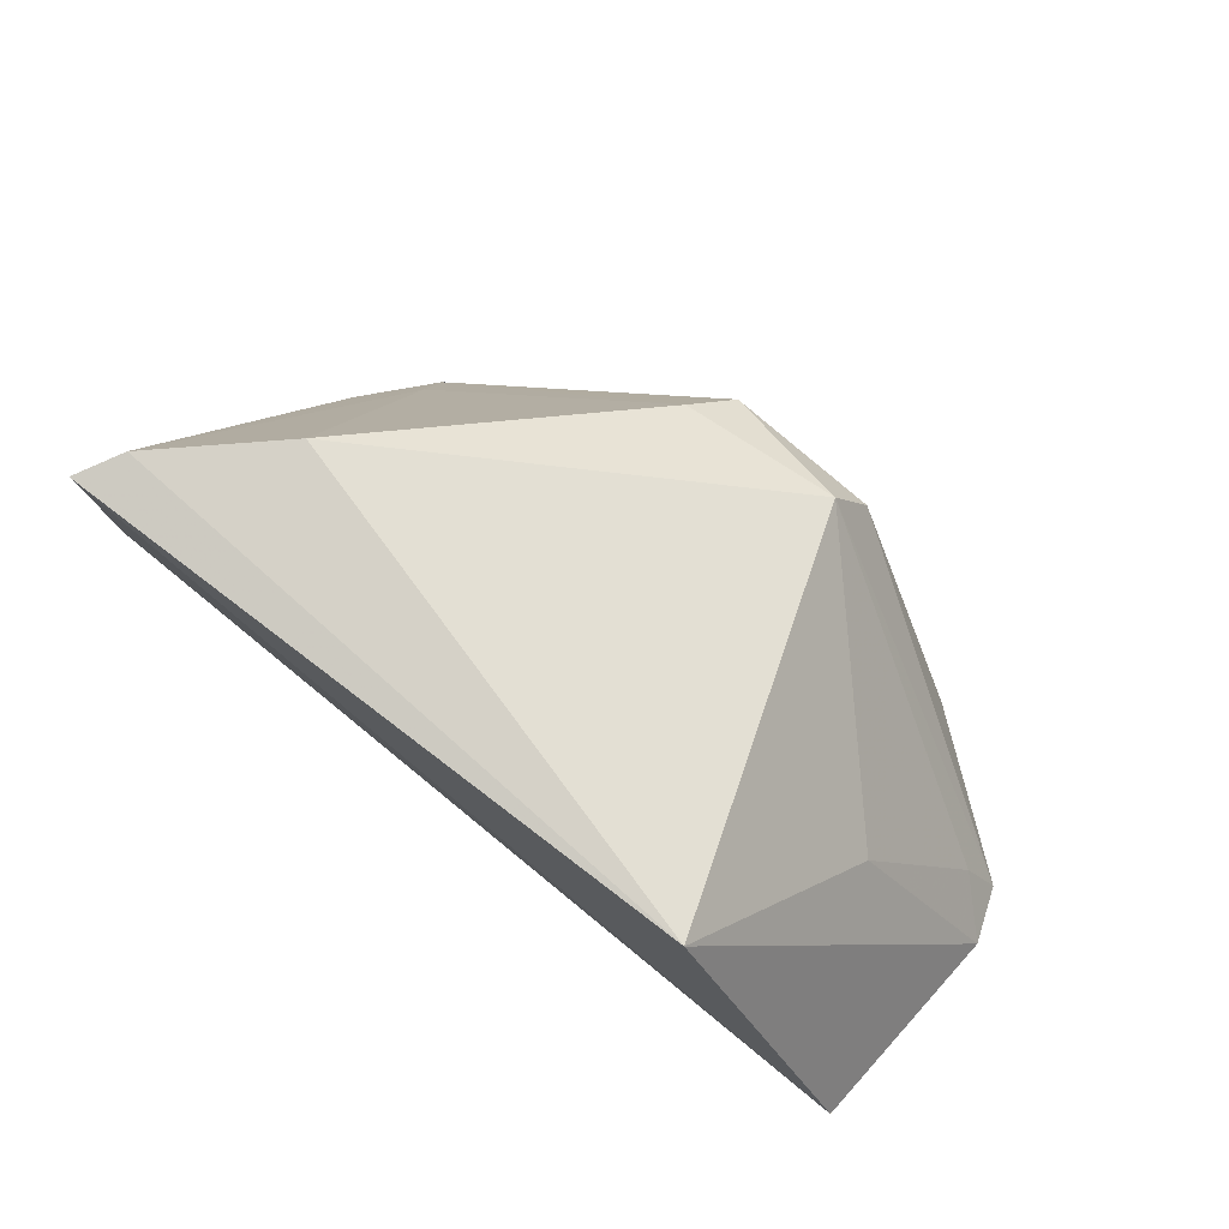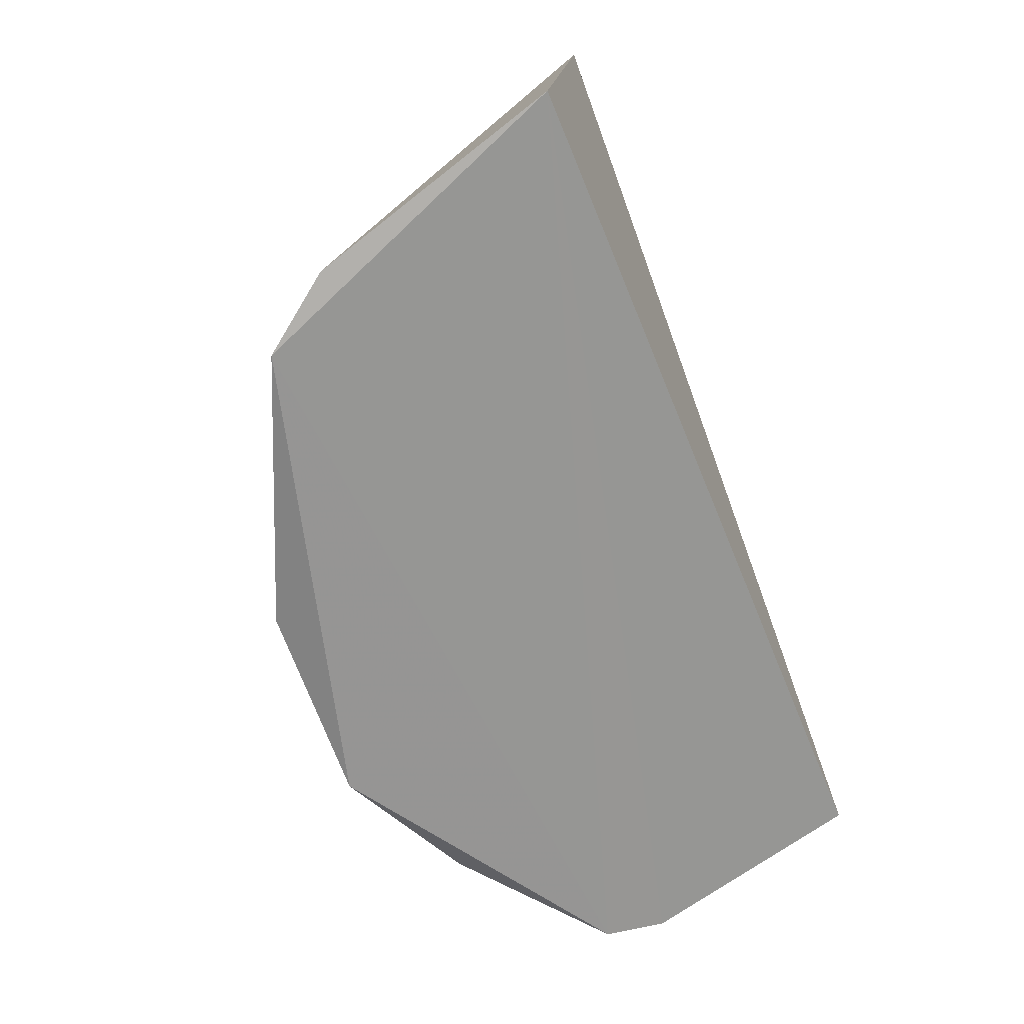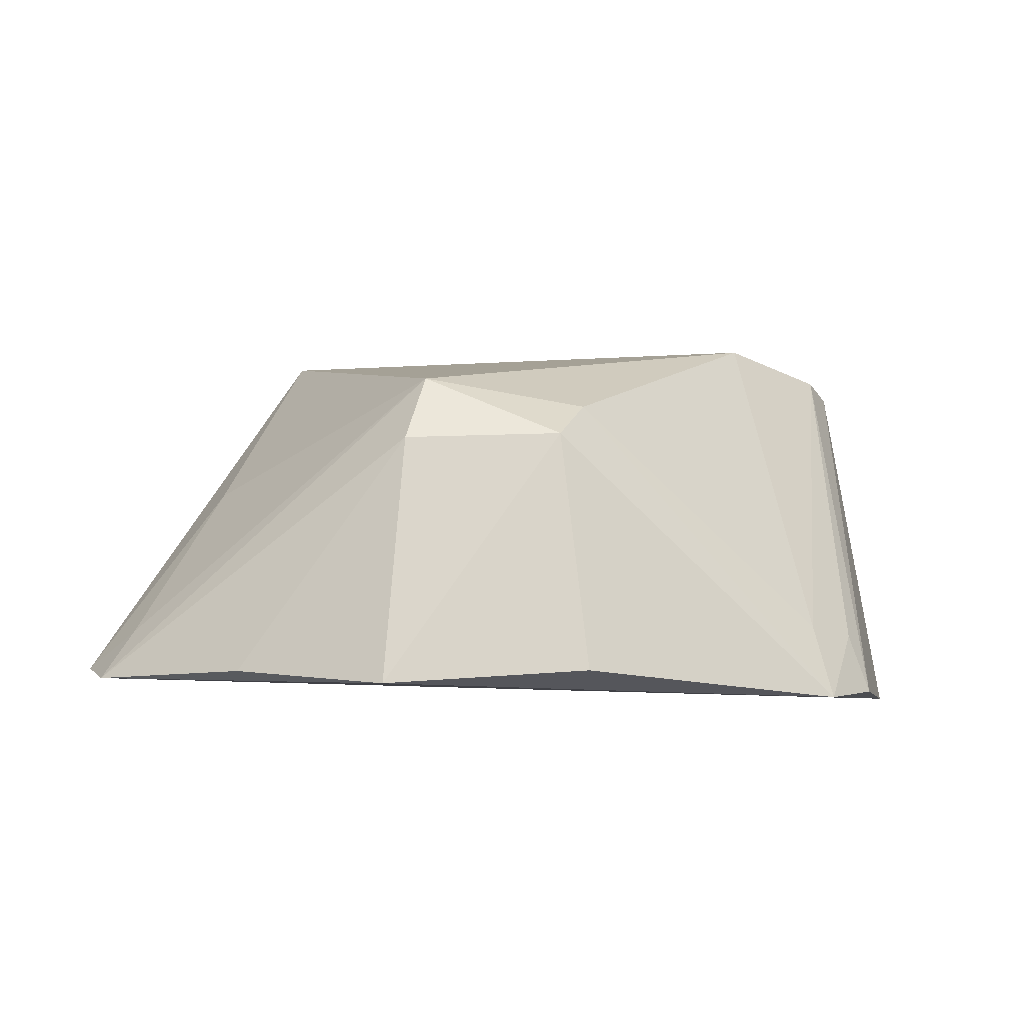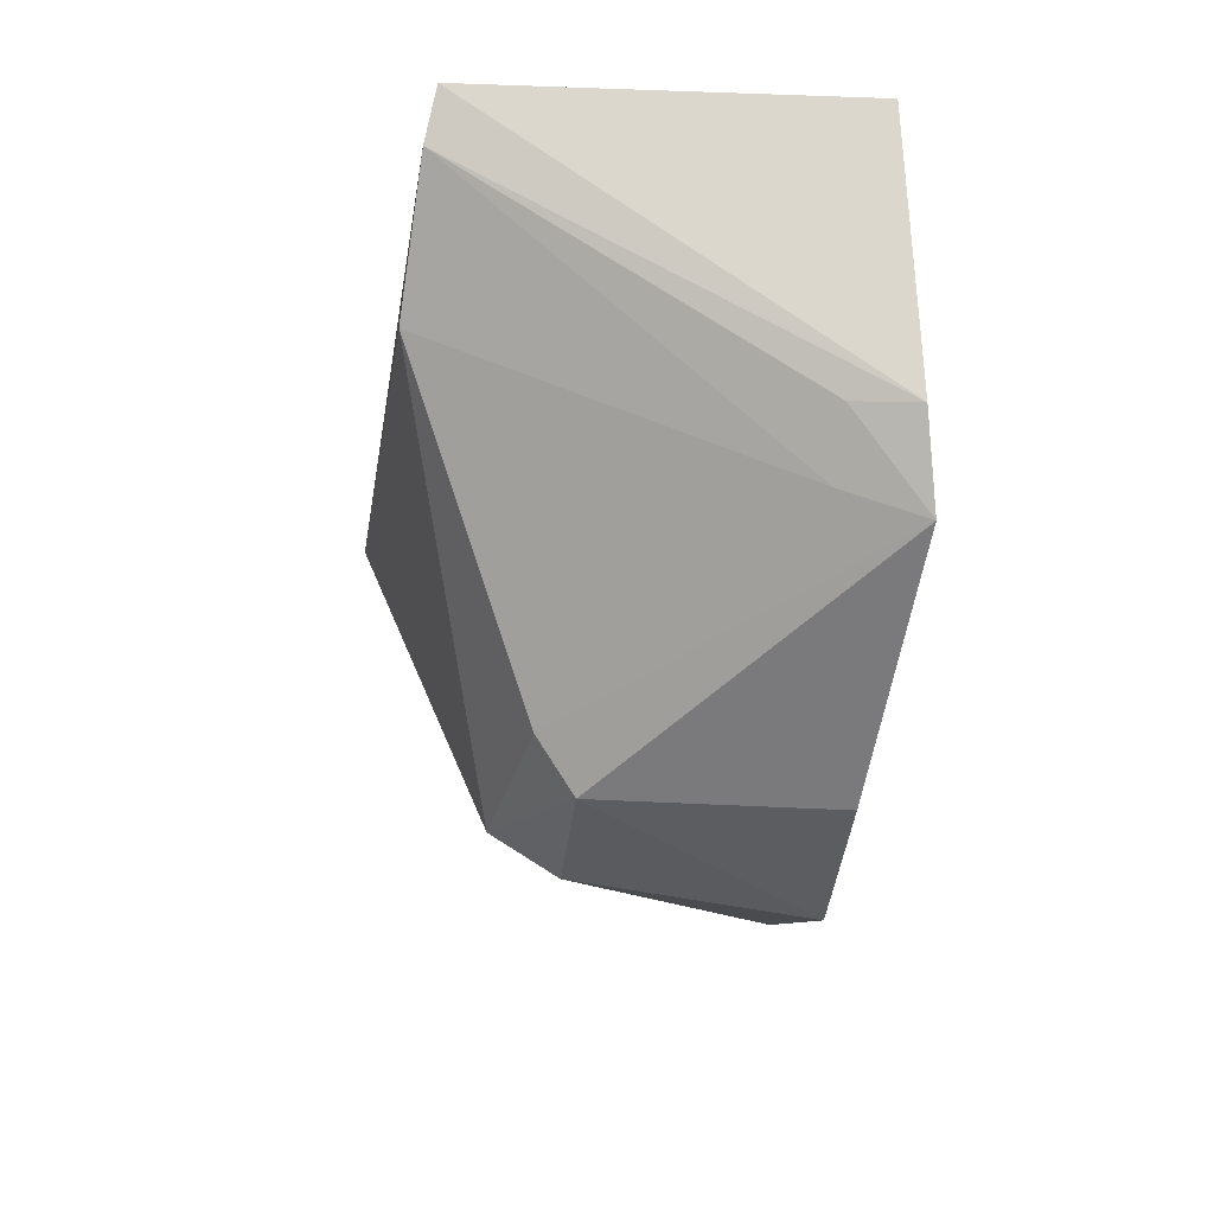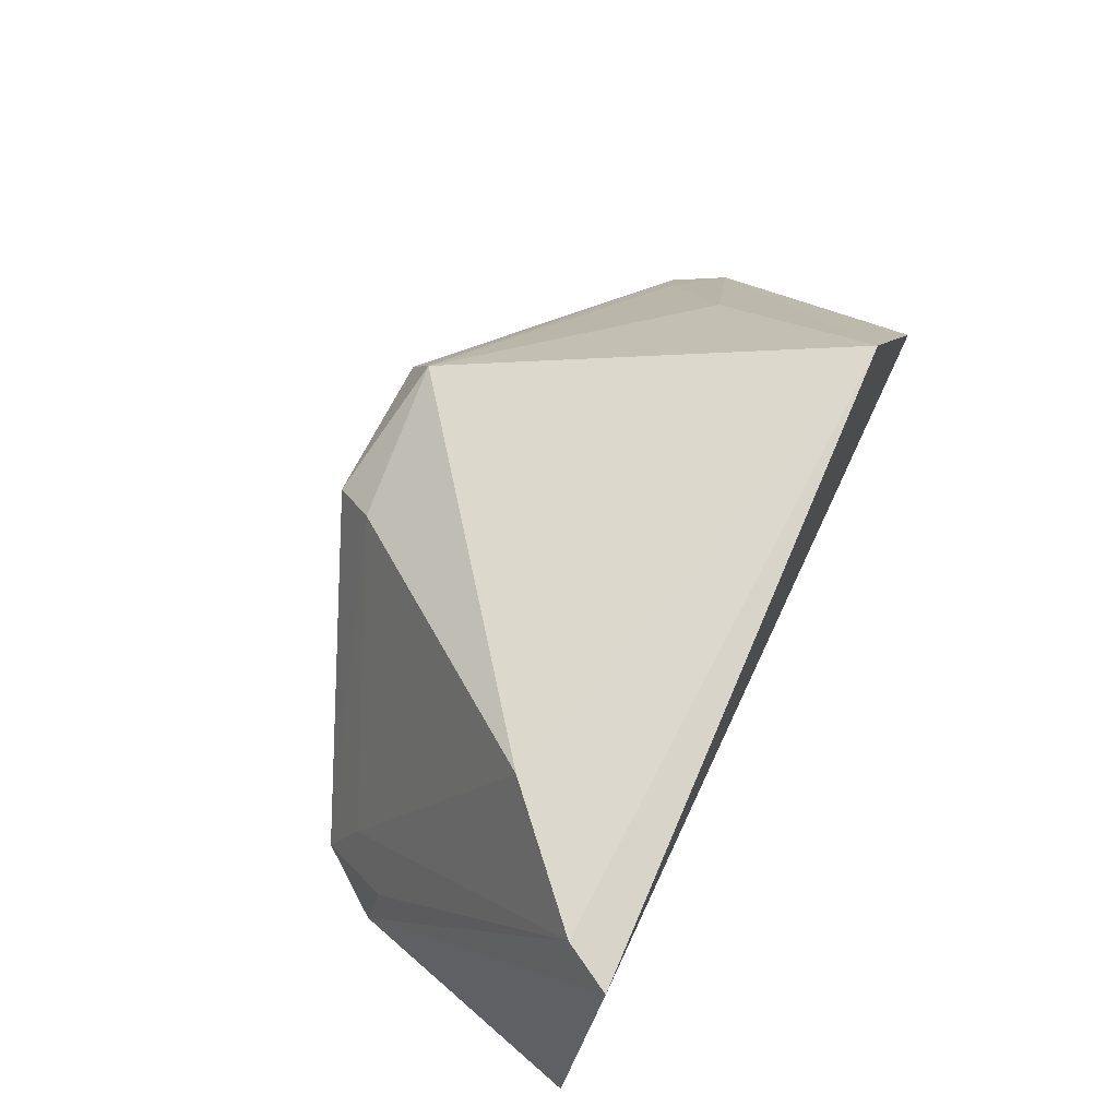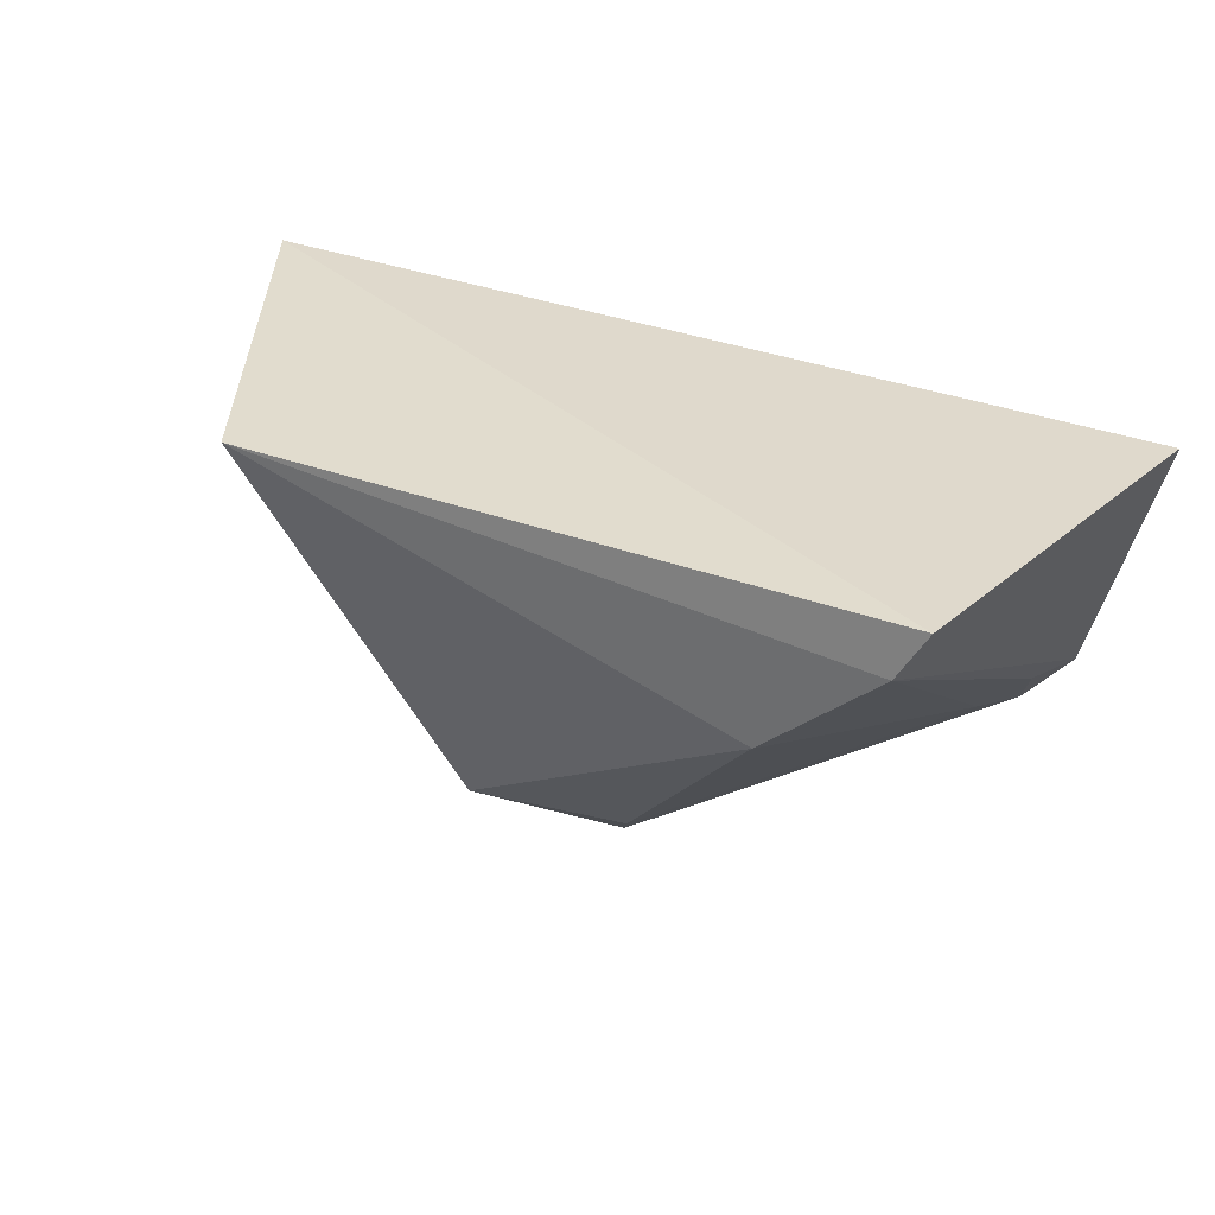
<metadata>
{"format":"obj","ext":"obj","renderer":"f3d","projection":"perspective","resolution":1024,"background":"white","views":[{"elev":77.3,"azim":40.0,"up":"+Y"},{"elev":-65.7,"azim":-67.6,"up":"+Y"},{"elev":-12.3,"azim":177.6,"up":"+Y"},{"elev":-33.3,"azim":-98.0,"up":"+Z"},{"elev":70.1,"azim":-64.1,"up":"+Y"},{"elev":34.7,"azim":-148.3,"up":"+Z"}]}
</metadata>
<code>
v 0.01767 0.09046 0.04891
v 0.0325 0.06507 0.04929
v 0.03177 0.05825 0.02771
v -0.004627 0.07582 0.01526
v -0.03668 0.05957 0.04979
v 0.0058 0.08081 0.01783
v 0.03345 0.05961 0.03214
v -0.03269 0.08862 0.05112
v -0.006676 0.05734 0.01469
v 0.02317 0.07505 0.03497
v -0.02699 0.05655 0.02397
v -0.02217 0.08985 0.03937
v 0.008766 0.05621 0.01411
v 0.02942 0.06221 0.0287
v -0.03116 0.05774 0.02975
v -0.006698 0.07891 0.01881
v -0.03069 0.08927 0.04745
v 0.007318 0.07539 0.01534
v -0.02601 0.06258 0.02655
v -0.02977 0.06246 0.03044
v 0.01999 0.05772 0.01897
f 7 1 2
f 7 5 3
f 7 2 5
f 8 5 2
f 8 2 1
f 10 6 1
f 10 1 7
f 11 4 9
f 11 3 5
f 12 1 6
f 13 11 9
f 13 3 11
f 13 9 4
f 14 3 6
f 14 6 10
f 14 10 7
f 14 7 3
f 15 11 5
f 15 5 8
f 16 12 6
f 16 6 4
f 16 4 11
f 17 8 1
f 17 1 12
f 17 15 8
f 18 6 3
f 18 13 4
f 18 4 6
f 19 16 11
f 19 12 16
f 19 17 12
f 19 11 17
f 20 17 11
f 20 11 15
f 20 15 17
f 21 18 3
f 21 3 13
f 21 13 18

</code>
